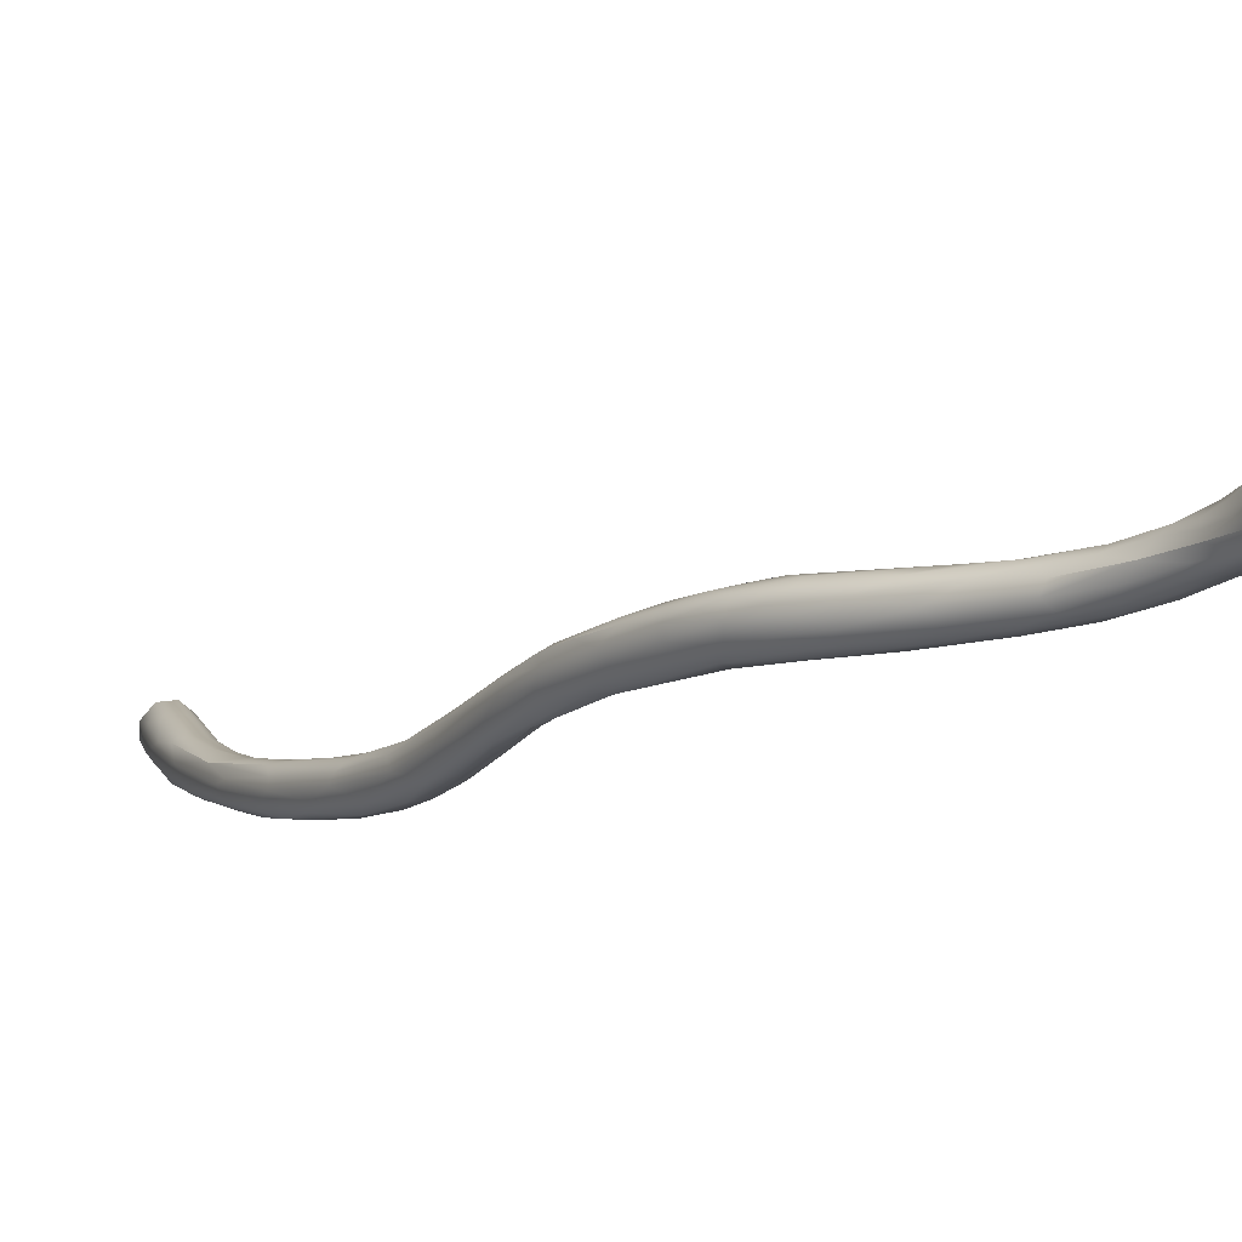
<metadata>
{"format":"obj","ext":"obj","renderer":"f3d","projection":"perspective","resolution":1024,"background":"white","views":[{"elev":-12.6,"azim":130.8,"up":"+Z"}]}
</metadata>
<code>
v -12.23 -79.26 1529
v -12.74 -80.4 1529
v -12.97 -79.55 1529
v -11.4 -94.8 1528
v -11.74 -95.67 1528
v -12.11 -93.5 1528
v -11.7 -79.29 1529
v -12.48 -81.11 1528
v -13.82 -81.55 1526
v -13.63 -80.66 1526
v -13.74 -79.72 1527
v -13.76 -85.33 1526
v -13.45 -85.8 1526
v -13.5 -83.23 1526
v -12.43 -95.57 1528
v -12.87 -98.65 1528
v -12.49 -100.2 1528
v -11.46 -98.38 1528
v -11.57 -91.56 1528
v -11.04 -94.89 1528
v -12.69 -92.02 1528
v -11.04 -97.24 1528
v -1.077 -70.28 1529
v -1.395 -70.52 1529
v -1.405 -70.15 1529
v -1.175 -70.14 1529
v -1.342 -70.69 1528
v -1.937 -70.11 1529
v -1.82 -70.55 1529
v -1.914 -71.05 1529
v -10.93 -97.49 1527
v -10.89 -95.87 1527
v -10.98 -94.62 1527
v -13.7 -105.3 1528
v -14.26 -105.9 1527
v -13.34 -102.4 1528
v -1.45 -70.37 1528
v -1.851 -70.91 1528
v -2.365 -70.27 1528
v -2.829 -70.85 1528
v -2.252 -71.47 1528
v -2.612 -71.5 1528
v -3.24 -71.97 1528
v -14.69 -109.9 1525
v -14.18 -107.8 1526
v -15.82 -111.1 1525
v -3.534 -72.05 1529
v -2.108 -71.37 1529
v -2.92 -71.65 1529
v -2.78 -71.25 1529
v -13.98 -108.7 1527
v -15.53 -112.5 1527
v -16.19 -112.9 1527
v -2.785 -70.83 1530
v -3.621 -70.75 1530
v -2.575 -69.97 1529
v -1.706 -70.03 1529
v -2.835 -71.27 1528
v -3.54 -71.83 1528
v -4.721 -72.39 1528
v -4.223 -72.35 1529
v -18.44 -116.9 1527
v -18.39 -118.6 1527
v -19.62 -121 1527
v -3.698 -70.23 1529
v -4.617 -70.58 1530
v -15.71 -110.5 1527
v -2.929 -70.09 1528
v -3.829 -70.14 1529
v -4.483 -70.44 1528
v -3.855 -70.6 1528
v -4.075 -71.41 1528
v -4.702 -71.9 1528
v -17.06 -112.3 1525
v -17.38 -113.5 1525
v -16.01 -110.7 1525
v -5.232 -72.55 1529
v -5.49 -71.06 1528
v -17.74 -116.6 1525
v -18.5 -117.4 1525
v -18.73 -119.5 1525
v -5.576 -70.71 1529
v -5.352 -72.29 1528
v -6.019 -72.21 1528
v -6.029 -72.69 1529
v -6.004 -72.86 1529
v -5.095 -71.8 1530
v -5.174 -72.25 1530
v -6.528 -72.6 1530
v -6.379 -71.91 1530
v -5.358 -71.05 1530
v -5.131 -70.49 1529
v -4.085 -71.39 1530
v -3.926 -71.85 1530
v -19.24 -117.8 1526
v -18.14 -114.8 1526
v -5.106 -71.32 1530
v -5.949 -70.94 1530
v -6.426 -71.04 1529
v -7.691 -71.86 1529
v -6.767 -71.57 1528
v -6.706 -73.09 1530
v -6.967 -71.66 1530
v -7.551 -71.77 1529
v -6.894 -73.13 1528
v -7.072 -73.64 1529
v -8.003 -72.29 1528
v -7.855 -72.61 1528
v -7.927 -73.91 1530
v -8.521 -74.06 1530
v -7.872 -73.08 1530
v -8.403 -75.21 1528
v -7.446 -73.92 1529
v -8.169 -74.18 1528
v -12 -77.27 1527
v -11.24 -76.83 1527
v -11.86 -76.55 1527
v -8.983 -73.01 1528
v -8.995 -73.36 1528
v -9.198 -72.91 1529
v -8.652 -72.4 1529
v -8.361 -73.6 1528
v -9.827 -75.81 1527
v -8.854 -75.36 1528
v -9.3 -76.31 1528
v -9.571 -76.45 1528
v -9.338 -76.46 1528
v -8.622 -75.49 1529
v -8.025 -74.87 1529
v -9.409 -75.42 1530
v -8.399 -74.89 1530
v -9.191 -75.72 1529
v -9.368 -74.28 1530
v -8.881 -73.33 1530
v -9.644 -73.77 1530
v -8.662 -72.6 1529
v -7.917 -72.51 1530
v -9.405 -73.11 1529
v -9.903 -73.65 1529
v -10.26 -74.19 1528
v -10.15 -74.13 1529
v -10.73 -75.4 1529
v -10.12 -77.28 1529
v -10.54 -77.38 1529
v -9.559 -74.25 1528
v -10.94 -75.21 1528
v -10.13 -75.39 1527
v -9.803 -73.96 1528
v -10.94 -74.98 1529
v -11.34 -75.3 1528
v -11.34 -75.27 1528
v -10.82 -78.05 1527
v -9.847 -76.39 1527
v -10.82 -77.38 1527
v -10.11 -77.35 1528
v -11.25 -77.96 1529
v -11.16 -78.89 1528
v -10.88 -78.62 1528
v -10.91 -75.75 1527
v -12.08 -76.28 1527
v -12.35 -76.36 1528
v -11.75 -76.15 1529
v -12.12 -76.19 1528
v -11.97 -76.94 1529
v -12.83 -77.41 1528
v -11.82 -80.38 1528
v -11.42 -79.51 1527
v -11.56 -80.11 1527
v -11.98 -81.47 1527
v -11.96 -81.41 1527
v -12.17 -81.6 1528
v -12.69 -82.84 1528
v -12.33 -83.11 1527
v -12.17 -83.75 1527
v -12.86 -85.07 1528
v -12.38 -85.2 1527
v -12.05 -86.65 1527
v -12.4 -87.52 1528
v -12.85 -88.62 1528
v -12.35 -89.96 1528
v -11.79 -89.05 1527
v -11.75 -92.27 1528
v -13.32 -88.42 1528
v -13.34 -91.17 1527
v -12.86 -94.79 1528
v -13.16 -98.26 1527
v -13.28 -94.54 1527
v -13.1 -95 1528
v -13.24 -99.98 1527
v -12.91 -98.86 1526
v -13.23 -95.79 1527
v -12.39 -98.36 1526
v -12.62 -95.78 1526
v -12.08 -94.43 1526
v -12.96 -94.98 1526
v -13.29 -92.37 1526
v -12.63 -92.11 1526
v -12.21 -91.32 1526
v -13.11 -90.48 1526
v -12.49 -88.01 1526
v -11.85 -90.26 1526
v -12.97 -88.22 1526
v -12.37 -86.58 1526
v -12.06 -86.93 1526
v -12.65 -84.57 1526
v -13.09 -84.84 1526
v -12.3 -84.19 1526
v -12.96 -82.77 1526
v -12.5 -82.9 1526
v -12.58 -81.49 1526
v -12.22 -81.93 1527
v -11.91 -79.88 1527
v -12.52 -79.91 1526
v -12.09 -78.2 1526
v -12.73 -78.83 1526
v -13.37 -78.41 1527
v -12.83 -77.91 1527
v -12.69 -77.09 1527
v -11.64 -78.31 1526
v -12.87 -77.09 1528
v -12.88 -78.27 1529
v -12.24 -78.14 1529
v -13.07 -82.58 1528
v -13.18 -81.07 1528
v -13.53 -82.19 1528
v -13.28 -84.92 1528
v -13.5 -83.64 1528
v -13.8 -84.44 1527
v -13.76 -87.19 1527
v -13.81 -88.42 1527
v -13.5 -91.28 1527
v -13.56 -88.46 1526
v -13.89 -87.41 1526
v -13.26 -81.28 1526
v -13.28 -79.36 1526
v -13.25 -77.77 1527
v -13.8 -79.18 1527
v -13.57 -78.54 1528
v -13.8 -80.22 1528
v -13.43 -79.93 1528
v -13.68 -80.98 1528
v -13.94 -81.7 1527
v -14.01 -85.67 1527
v -14.09 -83.59 1527
v -14.05 -83.27 1526
v -13.86 -83.57 1526
v -14.03 -82.03 1527
v -13.97 -80.4 1527
v -13.9 -79.86 1528
v -13.49 -79.01 1528
v -14.15 -84.37 1527
v -14.03 -85.02 1526
v -14.1 -85.64 1527
v -12.2 -86.98 1527
v -11.49 -90.64 1526
v -11.39 -90.96 1527
v -11.14 -92.93 1527
v -11.88 -97.4 1528
v -12.02 -100.4 1528
v -12.67 -103.3 1528
v -14.14 -107.9 1528
v -16.68 -111.5 1526
v -15.79 -109.5 1526
v -15.05 -107.9 1527
v -17.18 -113.1 1527
v -20.2 -124.2 1528
v -21.43 -126.2 1528
v -21.11 -127.5 1528
v -22.28 -129.2 1529
v -22.86 -129.3 1529
v -22.21 -126.9 1527
v -22.23 -130.3 1529
v -24.02 -131.9 1530
v -23.58 -132.1 1530
v -25.43 -134.6 1531
v -25.11 -134.9 1531
v -23.26 -132.8 1530
v -24.78 -135.8 1531
v -25.28 -135.8 1532
v -23.73 -134.7 1530
v -25.05 -136.6 1531
v -24.17 -135.5 1530
v -25.4 -137.3 1531
v -24.71 -136.3 1530
v -25.81 -137.7 1531
v -26.04 -138.2 1532
v -22.96 -132.3 1528
v -24.18 -135.1 1529
v -22.21 -131.5 1528
v -23.28 -131.9 1528
v -24.16 -134.4 1529
v -23.77 -131.4 1528
v -24.54 -133.9 1528
v -21.51 -129 1527
v -21.99 -128.5 1526
v -21.45 -126.1 1526
v -22.13 -126.7 1527
v -24.35 -131.6 1528
v -20.84 -126.3 1526
v -19.84 -122.9 1525
v -20.17 -122 1525
v -20.48 -121.9 1526
v -19.33 -118.3 1525
v -19.33 -120.2 1525
v -19.97 -119.7 1526
v -18.55 -116.2 1525
v -19.12 -117 1526
v -18.45 -115.4 1525
v -17.67 -115 1525
v -14.82 -108 1526
v -14.86 -107.3 1526
v -15.74 -109.6 1526
v -14.05 -105.5 1526
v -13.01 -103.4 1526
v -13.22 -102.2 1526
v -13.56 -102.5 1526
v -11.86 -98.35 1526
v -13.54 -101.9 1527
v -14.01 -104.1 1527
v -17.54 -113.1 1526
v -20.06 -120.5 1526
v -21.08 -123.5 1526
v -23.16 -129 1528
v -23.84 -130.5 1528
v -26.66 -136.8 1532
v -26.04 -134.9 1531
v -27.2 -137.4 1532
v -26.79 -138.1 1532
v -27.33 -137.9 1531
v -26.16 -137.5 1532
v -26.85 -137.7 1530
v -27.64 -137.9 1530
v -27.23 -138.3 1530
v -27.56 -137.3 1531
v -27.64 -137.3 1530
v -27.03 -137 1532
v -27.11 -136.3 1532
v -26.57 -137.7 1532
v -26.96 -138.4 1531
v -26.69 -138.5 1531
v -27.37 -136.2 1531
v -27.48 -136.8 1531
v -27.71 -136.8 1530
v -26.55 -138.7 1531
v -26.04 -137.4 1530
v -25.41 -136 1529
v -26.46 -136.7 1530
v -25.1 -132.8 1529
v -24.78 -132.4 1530
v -26.56 -135.1 1531
v -26.39 -135.2 1529
v -26.49 -134.9 1530
v -25.91 -135.3 1529
v -11.18 -77.32 1529
v -21 -124 1527
v -11.15 -95.39 1526
v -11.61 -94.14 1526
v -11.3 -97.67 1526
v -11.26 -93.52 1526
v -11.28 -100 1527
v -11.98 -102.8 1526
v -12.75 -104.3 1526
v -13.03 -106.6 1526
v -14.44 -110.4 1526
v -16.27 -112.9 1525
v -16.43 -114.3 1525
v -17.96 -118.8 1525
v -19.17 -122.5 1525
v -19.97 -124.4 1525
v -20.19 -125.9 1526
v -20.72 -128 1527
v -22.67 -132.7 1529
v -23.18 -133.4 1530
v -21.45 -129.7 1528
v -20.87 -128.7 1527
v -19.37 -124.6 1527
v -19.82 -125.1 1527
v -19.89 -124.5 1528
v -18.21 -119.7 1527
v -18.97 -121.1 1527
v -17.38 -116.3 1527
v -12.81 -106.4 1528
v -12.98 -105.9 1528
v -12.22 -104.5 1528
v -12.07 -102.6 1528
v -11.65 -102.1 1528
v -11.25 -99.63 1528
v -10.97 -98.44 1527
v -11.16 -99.99 1527
v -11.77 -103.1 1527
v -12.46 -105.9 1527
v -13.46 -108.7 1527
v -13.55 -108.6 1527
v -14.33 -110.7 1527
v -18.14 -120.5 1526
v -18.07 -120.2 1526
v -19.33 -124.6 1526
v -20.51 -127.9 1527
v -19.67 -125.3 1526
v -18.7 -122 1526
v -16.9 -116.5 1526
v -15.52 -113.2 1526
v -15.65 -113.3 1527
v -17.09 -116.8 1526
v -12.74 -106.5 1526
v -11.03 -76.48 1529
v -9.764 -75.17 1530
v -7.718 -74.2 1530
v -6.76 -72.2 1528
v -5.433 -71.57 1528
v -4.245 -71.04 1528
v -1.361 -70.75 1529
v -1.077 -70.28 1529
v -1.077 -70.28 1529
v -1.405 -70.15 1529
v -1.405 -70.15 1529
v -1.175 -70.14 1529
v -1.175 -70.14 1529
v -1.45 -70.37 1528
v -1.45 -70.37 1528
v -1.851 -70.91 1528
v -14.18 -107.8 1526
v -19.62 -121 1527
v -5.095 -71.8 1530
v -5.358 -71.05 1530
v -5.106 -71.32 1530
v -5.106 -71.32 1530
v -6.706 -73.09 1530
v -6.894 -73.13 1528
v -6.894 -73.13 1528
v -10.54 -77.38 1529
v -11.98 -81.47 1527
v -12.69 -82.84 1528
v -12.17 -83.75 1527
v -21.43 -126.2 1528
v -26.04 -138.2 1532
v -22.13 -126.7 1527
v -14.82 -108 1526
v -14.05 -105.5 1526
v -13.01 -103.4 1526
v -26.66 -136.8 1532
v -26.66 -136.8 1532
v -26.16 -137.5 1532
v -27.64 -137.9 1530
v -27.64 -137.9 1530
v -27.64 -137.9 1530
v -27.23 -138.3 1530
v -27.23 -138.3 1530
v -27.64 -137.3 1530
v -26.96 -138.4 1531
v -26.69 -138.5 1531
v -26.69 -138.5 1531
v -26.55 -138.7 1531
v -26.55 -138.7 1531
v -21.45 -129.7 1528
v -17.38 -116.3 1527
v -12.81 -106.4 1528
v -12.22 -104.5 1528
v -6.76 -72.2 1528
v -6.76 -72.2 1528
g grp1
f 3 2 1
f 6 5 4
f 8 7 1
f 11 10 9
f 14 13 12
f 15 5 6
f 17 15 16
f 18 4 5
f 20 19 4
f 15 6 21
f 4 18 22
f 25 24 23
f 27 26 413
f 29 415 28
f 29 30 24
f 33 32 31
f 36 35 34
f 27 38 37
f 40 39 419
f 421 40 419
f 43 42 41
f 46 45 44
f 48 47 41
f 50 49 30
f 53 52 51
f 55 54 28
f 30 49 48
f 54 29 28
f 29 54 50
f 28 57 56
f 42 59 58
f 59 42 43
f 61 60 43
f 47 61 43
f 64 63 62
f 66 55 65
f 62 53 67
f 70 69 68
f 70 68 71
f 59 73 72
f 76 75 74
f 77 61 47
f 77 60 61
f 71 78 70
f 81 80 79
f 82 69 70
f 85 84 83
f 60 85 83
f 86 85 60
f 89 88 87
f 90 89 87
f 90 87 91
f 92 66 65
f 91 55 66
f 91 93 55
f 87 94 93
f 87 88 94
f 62 96 95
f 92 65 69
f 82 92 69
f 88 77 47
f 94 88 47
f 97 87 93
f 426 93 91
f 99 98 92
f 99 92 82
f 101 100 82
f 86 77 102
f 89 77 88
f 104 103 98
f 86 106 105
f 85 86 105
f 86 102 106
f 77 89 428
f 107 100 101
f 108 107 101
f 111 110 109
f 114 113 112
f 117 116 115
f 119 118 107
f 108 119 107
f 120 100 118
f 100 120 121
f 123 122 114
f 124 123 114
f 126 124 125
f 129 128 127
f 124 114 112
f 132 131 130
f 130 131 109
f 110 130 109
f 133 110 111
f 134 133 111
f 134 135 133
f 134 137 136
f 136 121 138
f 136 104 121
f 120 140 139
f 141 138 139
f 135 142 133
f 142 135 141
f 143 128 132
f 132 144 143
f 431 132 130
f 112 127 125
f 147 146 145
f 147 145 122
f 123 147 122
f 145 146 148
f 140 149 139
f 149 141 139
f 150 140 146
f 140 150 151
f 154 153 152
f 153 154 123
f 125 155 126
f 125 127 155
f 151 149 140
f 156 7 431
f 157 144 7
f 158 155 143
f 158 152 155
f 159 116 117
f 147 123 116
f 150 146 160
f 161 150 160
f 163 162 149
f 164 142 162
f 165 162 163
f 162 165 164
f 156 1 7
f 157 7 166
f 158 168 167
f 170 169 168
f 8 172 171
f 170 173 169
f 173 171 172
f 173 174 169
f 172 175 173
f 176 173 175
f 176 177 174
f 175 178 176
f 175 179 178
f 179 180 178
f 178 19 181
f 19 178 180
f 180 182 19
f 183 21 179
f 21 183 184
f 182 180 6
f 184 185 21
f 16 15 185
f 188 187 186
f 191 190 189
f 193 192 190
f 192 193 194
f 196 195 191
f 197 194 193
f 194 197 198
f 195 196 199
f 201 198 200
f 197 199 202
f 201 200 203
f 201 203 204
f 200 206 205
f 206 200 202
f 203 207 204
f 209 205 208
f 210 209 208
f 207 211 434
f 212 211 210
f 213 212 210
f 169 167 168
f 213 215 214
f 218 217 216
f 217 218 117
f 219 116 154
f 152 212 219
f 152 167 212
f 152 219 154
f 214 115 116
f 219 214 116
f 117 160 146
f 220 163 161
f 164 165 221
f 3 1 222
f 221 3 222
f 2 8 1
f 166 171 168
f 223 433 8
f 225 223 224
f 227 226 223
f 225 227 223
f 227 228 226
f 228 183 226
f 183 228 229
f 230 184 229
f 184 230 231
f 196 231 232
f 196 232 199
f 233 232 231
f 191 231 196
f 231 191 187
f 188 185 184
f 187 184 231
f 184 187 188
f 187 191 186
f 232 12 13
f 13 14 206
f 206 14 208
f 14 234 208
f 235 10 11
f 234 10 235
f 237 236 216
f 236 218 216
f 236 161 218
f 238 165 220
f 241 240 239
f 241 224 240
f 241 242 225
f 244 243 228
f 243 230 229
f 231 230 233
f 246 245 9
f 248 9 247
f 249 238 237
f 11 216 235
f 216 11 237
f 236 237 238
f 165 238 250
f 249 250 238
f 239 250 249
f 250 239 240
f 242 239 249
f 241 239 242
f 251 244 245
f 247 245 244
f 242 249 248
f 248 249 237
f 248 247 242
f 245 247 9
f 252 245 246
f 245 252 251
f 251 252 253
f 233 253 252
f 253 244 251
f 244 253 243
f 244 242 247
f 242 244 228
f 11 248 237
f 9 248 11
f 10 234 9
f 9 234 14
f 246 9 14
f 12 246 14
f 246 12 252
f 233 252 12
f 232 233 12
f 230 253 233
f 230 243 253
f 228 243 229
f 228 227 225
f 242 228 225
f 241 225 224
f 224 8 2
f 3 224 2
f 224 3 240
f 250 240 3
f 250 3 221
f 165 250 221
f 220 236 238
f 235 216 217
f 215 235 217
f 213 235 215
f 234 235 213
f 210 234 213
f 208 234 210
f 205 206 208
f 202 13 206
f 13 202 232
f 199 232 202
f 229 184 183
f 226 179 175
f 179 226 183
f 226 175 433
f 433 223 226
f 224 223 8
f 7 8 166
f 164 221 222
f 163 220 165
f 161 160 218
f 218 160 117
f 115 217 117
f 215 115 214
f 115 215 217
f 213 219 212
f 219 213 214
f 434 204 207
f 204 434 177
f 254 181 177
f 177 181 255
f 181 256 255
f 181 257 256
f 257 181 19
f 4 22 20
f 18 5 258
f 259 258 17
f 258 259 18
f 17 260 259
f 260 17 34
f 34 261 260
f 261 34 67
f 264 263 262
f 262 96 265
f 62 67 265
f 96 62 265
f 267 266 64
f 267 269 268
f 271 270 435
f 269 272 268
f 270 273 269
f 273 274 269
f 275 274 273
f 274 275 276
f 279 278 277
f 278 281 280
f 281 283 282
f 283 285 284
f 281 286 283
f 284 282 283
f 289 288 287
f 287 291 290
f 290 293 292
f 290 295 294
f 287 290 294
f 292 297 296
f 297 292 298
f 294 295 299
f 295 296 299
f 296 300 299
f 300 296 301
f 296 297 302
f 304 301 303
f 304 303 80
f 302 305 303
f 303 306 80
f 308 303 307
f 80 306 309
f 76 310 46
f 46 310 422
f 312 311 438
f 313 422 310
f 439 438 311
f 314 422 313
f 439 316 315
f 440 192 317
f 315 316 190
f 316 189 190
f 186 189 318
f 319 318 189
f 439 319 316
f 35 318 319
f 439 311 319
f 318 16 186
f 36 16 318
f 318 35 36
f 264 35 319
f 311 312 263
f 263 320 262
f 320 263 312
f 262 320 96
f 307 96 320
f 96 307 95
f 320 312 74
f 308 320 74
f 307 320 308
f 307 305 321
f 305 307 303
f 322 437 271
f 323 271 437
f 271 323 324
f 325 276 275
f 326 325 275
f 329 328 327
f 279 330 278
f 333 332 331
f 444 447 329
f 335 329 334
f 441 337 336
f 445 329 335
f 327 334 329
f 327 328 338
f 448 340 339
f 343 342 341
f 334 343 335
f 342 336 337
f 334 342 343
f 330 286 281
f 278 330 281
f 340 344 339
f 338 436 443
f 286 453 285
f 283 286 285
f 285 453 451
f 333 331 345
f 452 333 345
f 331 347 346
f 345 331 346
f 345 346 288
f 285 345 288
f 288 346 291
f 346 293 291
f 291 293 290
f 322 305 302
f 437 322 302
f 298 323 437
f 348 324 298
f 350 326 349
f 336 327 338
f 338 443 442
f 442 336 338
f 328 436 338
f 325 330 279
f 341 342 337
f 436 328 454
f 342 327 336
f 334 327 342
f 450 329 447
f 328 450 454
f 329 450 328
f 343 352 351
f 341 350 352
f 337 350 341
f 449 351 353
f 351 449 343
f 149 162 142
f 126 153 124
f 147 159 146
f 161 236 220
f 343 341 352
f 351 298 292
f 353 351 292
f 352 298 351
f 298 352 348
f 347 449 353
f 446 449 347
f 331 332 347
f 337 325 326
f 350 337 326
f 350 349 352
f 352 349 348
f 348 349 324
f 324 323 298
f 293 353 292
f 346 353 293
f 347 353 346
f 1 156 354
f 345 285 451
f 325 279 276
f 326 275 273
f 349 326 273
f 349 270 324
f 270 349 273
f 271 324 270
f 271 435 355
f 322 271 355
f 322 355 321
f 322 321 305
f 321 95 307
f 263 264 311
f 311 264 319
f 316 319 189
f 358 357 356
f 357 358 317
f 356 357 359
f 357 201 359
f 257 33 255
f 256 257 255
f 257 32 33
f 31 360 358
f 361 358 360
f 362 440 317
f 44 362 363
f 364 44 363
f 366 365 44
f 75 76 46
f 309 75 46
f 365 366 79
f 306 75 309
f 367 79 366
f 367 81 79
f 367 368 81
f 300 81 368
f 300 301 304
f 369 300 368
f 370 369 368
f 294 370 371
f 289 294 371
f 294 289 287
f 372 288 289
f 282 288 372
f 280 282 372
f 284 288 282
f 282 280 281
f 373 278 280
f 278 373 277
f 277 373 374
f 455 372 375
f 277 374 272
f 377 455 376
f 266 267 268
f 378 266 268
f 377 379 378
f 378 379 380
f 380 379 63
f 379 381 63
f 383 51 382
f 383 382 384
f 385 383 384
f 385 384 386
f 385 386 387
f 22 387 388
f 22 388 31
f 32 22 31
f 31 389 360
f 389 388 387
f 389 390 360
f 386 389 387
f 393 392 391
f 393 382 51
f 393 394 392
f 393 51 52
f 53 381 52
f 396 376 395
f 376 398 397
f 398 376 455
f 455 375 398
f 375 372 289
f 375 289 371
f 399 375 371
f 399 371 370
f 399 370 368
f 400 399 368
f 395 400 367
f 395 367 401
f 367 366 401
f 401 366 364
f 366 44 364
f 403 402 394
f 402 404 401
f 404 402 403
f 401 404 396
f 364 402 401
f 395 401 396
f 392 402 364
f 402 392 394
f 405 392 364
f 405 364 363
f 405 363 361
f 392 405 391
f 391 405 361
f 390 391 361
f 390 361 360
f 361 363 362
f 400 368 367
f 395 397 400
f 397 395 376
f 397 375 399
f 375 397 398
f 397 399 400
f 376 396 377
f 377 396 379
f 404 379 396
f 379 404 456
f 404 403 456
f 456 403 52
f 403 394 393
f 52 403 393
f 457 393 391
f 458 457 391
f 458 391 390
f 386 458 390
f 386 390 389
f 388 389 31
f 19 20 257
f 19 182 4
f 20 32 257
f 32 20 22
f 18 387 22
f 18 385 387
f 385 18 259
f 385 259 260
f 260 383 385
f 383 260 261
f 261 51 383
f 53 261 67
f 261 53 51
f 53 62 381
f 62 63 381
f 64 380 63
f 266 378 380
f 64 266 380
f 378 268 377
f 377 268 374
f 272 374 268
f 455 373 372
f 373 280 372
f 294 299 370
f 370 299 369
f 299 300 369
f 81 300 304
f 81 304 80
f 80 309 79
f 79 309 365
f 46 365 309
f 44 365 46
f 44 45 362
f 440 362 45
f 362 317 361
f 317 358 361
f 31 356 33
f 356 31 358
f 33 356 359
f 359 255 33
f 359 201 255
f 177 255 204
f 201 204 255
f 357 198 201
f 194 198 357
f 317 194 357
f 194 317 192
f 315 190 192
f 314 315 192
f 313 315 314
f 76 312 438
f 74 312 76
f 74 75 308
f 306 308 75
f 303 308 306
f 301 302 303
f 354 156 431
f 301 296 302
f 295 292 296
f 295 290 292
f 288 291 287
f 284 285 288
f 279 277 276
f 276 277 274
f 272 274 277
f 274 272 269
f 270 269 267
f 355 435 423
f 321 355 423
f 321 423 62
f 95 321 62
f 262 265 67
f 67 264 262
f 35 67 34
f 67 35 264
f 36 34 17
f 16 36 17
f 17 258 15
f 258 5 15
f 6 4 182
f 181 254 178
f 254 177 176
f 432 434 211
f 212 432 211
f 212 167 432
f 211 209 210
f 211 207 209
f 207 205 209
f 207 203 205
f 200 205 203
f 198 202 200
f 202 198 197
f 199 197 195
f 193 195 197
f 190 195 193
f 195 190 191
f 186 191 189
f 188 16 185
f 16 188 186
f 185 15 21
f 21 6 180
f 180 179 21
f 254 176 178
f 176 174 173
f 173 170 171
f 171 166 8
f 170 168 171
f 168 157 166
f 157 168 158
f 222 354 406
f 164 222 406
f 151 163 149
f 151 150 161
f 163 151 161
f 117 146 159
f 116 159 147
f 123 154 116
f 152 158 167
f 158 143 157
f 143 144 157
f 406 142 164
f 141 149 142
f 133 142 407
f 406 130 407
f 142 406 407
f 130 354 431
f 354 130 406
f 127 143 155
f 152 153 126
f 155 152 126
f 146 140 148
f 119 148 118
f 118 140 120
f 148 140 118
f 145 148 119
f 153 123 124
f 127 128 143
f 141 135 138
f 138 120 139
f 138 121 120
f 135 134 136
f 138 135 136
f 407 130 110
f 133 407 110
f 131 132 128
f 129 127 112
f 112 125 124
f 145 108 122
f 108 145 119
f 118 100 107
f 112 113 129
f 128 106 408
f 408 131 128
f 106 128 129
f 131 408 109
f 137 134 111
f 136 137 103
f 104 136 103
f 121 104 100
f 409 122 108
f 429 122 459
f 114 122 429
f 105 113 114
f 113 106 129
f 408 428 109
f 102 408 106
f 89 109 428
f 109 89 111
f 100 104 99
f 103 137 90
f 111 89 90
f 137 111 90
f 105 106 113
f 430 460 84
f 85 430 84
f 409 108 101
f 100 99 82
f 98 99 104
f 103 91 98
f 103 90 91
f 84 460 410
f 78 409 101
f 409 78 410
f 101 82 78
f 92 98 66
f 66 98 91
f 425 424 427
f 77 86 60
f 83 84 73
f 84 410 73
f 78 82 70
f 411 78 71
f 410 78 411
f 72 410 411
f 73 410 72
f 60 83 73
f 60 73 59
f 43 60 59
f 59 72 58
f 72 411 40
f 58 72 40
f 40 411 71
f 93 50 54
f 55 93 54
f 94 49 50
f 93 94 50
f 47 49 94
f 47 43 41
f 40 71 39
f 71 68 39
f 69 56 68
f 222 1 354
f 65 28 56
f 69 65 56
f 65 55 28
f 49 47 48
f 42 38 41
f 421 42 58
f 421 58 40
f 30 29 50
f 56 57 68
f 68 57 39
f 57 420 39
f 41 38 27
f 48 41 27
f 48 27 412
f 30 48 412
f 24 30 412
f 29 24 25
f 28 416 57
f 416 414 417
f 57 416 417
f 420 57 418
f 27 37 26
f 412 27 23
f 24 412 23

</code>
